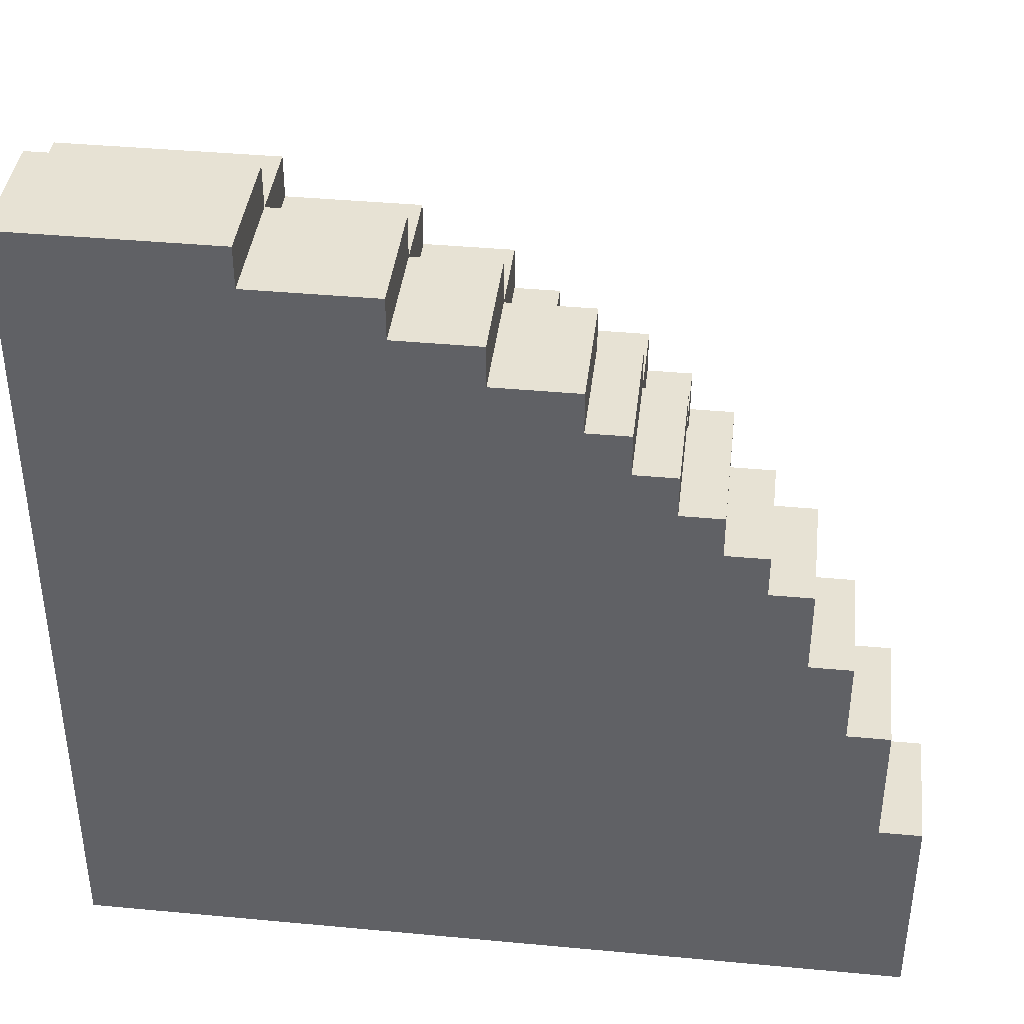
<metadata>
{"format":"obj","ext":"obj","renderer":"f3d","projection":"perspective","resolution":1024,"background":"white","views":[{"elev":39.8,"azim":6.6,"up":"+Z"}]}
</metadata>
<code>
o
v 35.2 0 -21.7
v 34.7 0 -21.7
v 35.2 0.3 -21.7
v 34.7 0.3 -21.7
v 35.5 0 -21.8
v 35.2 0 -21.8
v 35.5 0.3 -21.8
v 35.2 0.3 -21.8
v 34.7 0.3 -21.8
v 35.2 0.5 -21.8
v 34.7 0.5 -21.8
v 35.7 0 -21.9
v 35.5 0 -21.9
v 35.7 0.3 -21.9
v 35.5 0.3 -21.9
v 35.2 0.3 -21.9
v 35.5 0.5 -21.9
v 35.2 0.5 -21.9
v 35.9 0 -22
v 35.7 0 -22
v 35.9 0.3 -22
v 35.7 0.3 -22
v 35.5 0.3 -22
v 35.7 0.5 -22
v 35.5 0.5 -22
v 35.2 0.5 -22
v 34.7 0.5 -22
v 35.2 0.6 -22
v 34.7 0.6 -22
v 36 0 -22.1
v 35.9 0 -22.1
v 36 0.3 -22.1
v 35.9 0.3 -22.1
v 35.8 0.3 -22.1
v 35.7 0.3 -22.1
v 35.8 0.5 -22.1
v 35.7 0.5 -22.1
v 35.4 0.5 -22.1
v 35.2 0.5 -22.1
v 35.4 0.6 -22.1
v 35.2 0.6 -22.1
v 36.1 0 -22.2
v 36 0 -22.2
v 36.1 0.3 -22.2
v 36 0.3 -22.2
v 35.8 0.3 -22.2
v 36 0.5 -22.2
v 35.8 0.5 -22.2
v 35.6 0.5 -22.2
v 35.4 0.5 -22.2
v 35.6 0.6 -22.2
v 35.4 0.6 -22.2
v 35.1 0.6 -22.2
v 34.7 0.6 -22.2
v 35.1 0.7 -22.2
v 34.7 0.7 -22.2
v 36.2 0 -22.3
v 36.1 0 -22.3
v 36.2 0.3 -22.3
v 36.1 0.3 -22.3
v 36 0.3 -22.3
v 36.1 0.5 -22.3
v 36 0.5 -22.3
v 35.8 0.5 -22.3
v 35.6 0.5 -22.3
v 35.8 0.6 -22.3
v 35.6 0.6 -22.3
v 35.4 0.6 -22.3
v 35.1 0.6 -22.3
v 35.4 0.7 -22.3
v 35.1 0.7 -22.3
v 36.3 0 -22.4
v 36.2 0 -22.4
v 36.3 0.3 -22.4
v 36.2 0.3 -22.4
v 36.1 0.3 -22.4
v 36.2 0.5 -22.4
v 36.1 0.5 -22.4
v 35.9 0.5 -22.4
v 35.8 0.5 -22.4
v 35.9 0.6 -22.4
v 35.8 0.6 -22.4
v 35.6 0.6 -22.4
v 35.4 0.6 -22.4
v 35.6 0.7 -22.4
v 35.4 0.7 -22.4
v 36.4 0 -22.5
v 36.3 0 -22.5
v 36.4 0.3 -22.5
v 36.3 0.3 -22.5
v 36 0.5 -22.5
v 35.9 0.5 -22.5
v 36 0.6 -22.5
v 35.9 0.6 -22.5
v 35.7 0.6 -22.5
v 35.6 0.6 -22.5
v 35.7 0.7 -22.5
v 35.6 0.7 -22.5
v 35.1 0.7 -22.5
v 34.7 0.7 -22.5
v 35.1 0.8 -22.5
v 34.7 0.8 -22.5
v 36.3 0.3 -22.6
v 36.2 0.3 -22.6
v 36.3 0.5 -22.6
v 36.2 0.5 -22.6
v 36.1 0.5 -22.6
v 36 0.5 -22.6
v 36.1 0.6 -22.6
v 36 0.6 -22.6
v 35.8 0.6 -22.6
v 35.7 0.6 -22.6
v 35.8 0.7 -22.6
v 35.7 0.7 -22.6
v 35.3 0.7 -22.6
v 35.1 0.7 -22.6
v 35.3 0.8 -22.6
v 35.1 0.8 -22.6
v 36.5 0 -22.7
v 36.4 0 -22.7
v 36.5 0.3 -22.7
v 36.4 0.3 -22.7
v 36.3 0.3 -22.7
v 36.4 0.5 -22.7
v 36.3 0.5 -22.7
v 35.9 0.6 -22.7
v 35.8 0.6 -22.7
v 35.9 0.7 -22.7
v 35.8 0.7 -22.7
v 35.5 0.7 -22.7
v 35.3 0.7 -22.7
v 35.5 0.8 -22.7
v 35.3 0.8 -22.7
v 36.2 0.5 -22.8
v 36.1 0.5 -22.8
v 36.2 0.6 -22.8
v 36.1 0.6 -22.8
v 36 0.6 -22.8
v 35.9 0.6 -22.8
v 36 0.7 -22.8
v 35.9 0.7 -22.8
v 35.6 0.7 -22.8
v 35.5 0.7 -22.8
v 35.6 0.8 -22.8
v 35.5 0.8 -22.8
v 35 0.8 -22.8
v 34.7 0.8 -22.8
v 35 0.9 -22.8
v 34.7 0.9 -22.8
v 36.6 0 -22.9
v 36.5 0 -22.9
v 36.6 0.3 -22.9
v 36.5 0.3 -22.9
v 36.4 0.3 -22.9
v 36.5 0.5 -22.9
v 36.4 0.5 -22.9
v 35.7 0.7 -22.9
v 35.6 0.7 -22.9
v 35.7 0.8 -22.9
v 35.6 0.8 -22.9
v 35.2 0.8 -22.9
v 35 0.8 -22.9
v 35.2 0.9 -22.9
v 35 0.9 -22.9
v 36.3 0.5 -23
v 36.2 0.5 -23
v 36.3 0.6 -23
v 36.2 0.6 -23
v 36.1 0.6 -23
v 36 0.6 -23
v 36.1 0.7 -23
v 36 0.7 -23
v 35.4 0.8 -23
v 35.2 0.8 -23
v 35.4 0.9 -23
v 35.2 0.9 -23
v 35.8 0.7 -23.1
v 35.7 0.7 -23.1
v 35.8 0.8 -23.1
v 35.7 0.8 -23.1
v 36.7 0 -23.2
v 36.6 0 -23.2
v 36.7 0.3 -23.2
v 36.6 0.3 -23.2
v 36.5 0.3 -23.2
v 36.6 0.5 -23.2
v 36.5 0.5 -23.2
v 36.4 0.5 -23.2
v 36.3 0.5 -23.2
v 36.4 0.6 -23.2
v 36.3 0.6 -23.2
v 35.5 0.8 -23.2
v 35.4 0.8 -23.2
v 35.5 0.9 -23.2
v 35.4 0.9 -23.2
v 36.2 0.6 -23.3
v 36.1 0.6 -23.3
v 36.2 0.7 -23.3
v 36.1 0.7 -23.3
v 35.9 0.7 -23.3
v 35.8 0.7 -23.3
v 35.9 0.8 -23.3
v 35.8 0.8 -23.3
v 35.6 0.8 -23.4
v 35.5 0.8 -23.4
v 35.6 0.9 -23.4
v 35.5 0.9 -23.4
v 36.7 0 -23.7
v 34.7 0 -23.7
v 36.7 0.3 -23.7
v 36.6 0.3 -23.7
v 36.6 0.5 -23.7
v 36.4 0.5 -23.7
v 36.4 0.6 -23.7
v 36.2 0.6 -23.7
v 36.2 0.7 -23.7
v 35.9 0.7 -23.7
v 35.9 0.8 -23.7
v 35.6 0.8 -23.7
v 35.4 0.8 -23.7
v 34.7 0.8 -23.7
v 35.6 0.9 -23.7
v 35.4 0.9 -23.7
v 34.7 0.9 -23.7
v 36.7 0 -23.2
v 36.7 0.3 -23.2
v 36.7 0 -23.7
v 36.7 0.3 -23.7
v 36.6 0 -22.9
v 36.6 0.3 -22.9
v 36.6 0 -23.2
v 36.6 0.3 -23.2
v 36.6 0.5 -23.2
v 36.6 0.3 -23.7
v 36.6 0.5 -23.7
v 36.5 0 -22.7
v 36.5 0.3 -22.7
v 36.5 0 -22.9
v 36.5 0.3 -22.9
v 36.5 0.5 -22.9
v 36.5 0.3 -23.2
v 36.5 0.5 -23.2
v 36.4 0 -22.5
v 36.4 0.3 -22.5
v 36.4 0 -22.7
v 36.4 0.3 -22.7
v 36.4 0.5 -22.7
v 36.4 0.3 -22.9
v 36.4 0.5 -22.9
v 36.4 0.5 -23.2
v 36.4 0.6 -23.2
v 36.4 0.5 -23.7
v 36.4 0.6 -23.7
v 36.3 0 -22.4
v 36.3 0.3 -22.4
v 36.3 0 -22.5
v 36.3 0.3 -22.5
v 36.3 0.3 -22.6
v 36.3 0.5 -22.6
v 36.3 0.3 -22.7
v 36.3 0.5 -22.7
v 36.3 0.5 -23
v 36.3 0.6 -23
v 36.3 0.5 -23.2
v 36.3 0.6 -23.2
v 36.2 0 -22.3
v 36.2 0.3 -22.3
v 36.2 0 -22.4
v 36.2 0.3 -22.4
v 36.2 0.5 -22.4
v 36.2 0.3 -22.6
v 36.2 0.5 -22.6
v 36.2 0.5 -22.8
v 36.2 0.6 -22.8
v 36.2 0.5 -23
v 36.2 0.6 -23
v 36.2 0.6 -23.3
v 36.2 0.7 -23.3
v 36.2 0.6 -23.7
v 36.2 0.7 -23.7
v 36.1 0 -22.2
v 36.1 0.3 -22.2
v 36.1 0 -22.3
v 36.1 0.3 -22.3
v 36.1 0.5 -22.3
v 36.1 0.3 -22.4
v 36.1 0.5 -22.4
v 36.1 0.5 -22.6
v 36.1 0.6 -22.6
v 36.1 0.5 -22.8
v 36.1 0.6 -22.8
v 36.1 0.6 -23
v 36.1 0.7 -23
v 36.1 0.6 -23.3
v 36.1 0.7 -23.3
v 36 0 -22.1
v 36 0.3 -22.1
v 36 0 -22.2
v 36 0.3 -22.2
v 36 0.5 -22.2
v 36 0.3 -22.3
v 36 0.5 -22.3
v 36 0.5 -22.5
v 36 0.6 -22.5
v 36 0.5 -22.6
v 36 0.6 -22.6
v 36 0.6 -22.8
v 36 0.7 -22.8
v 36 0.6 -23
v 36 0.7 -23
v 35.9 0 -22
v 35.9 0.3 -22
v 35.9 0 -22.1
v 35.9 0.3 -22.1
v 35.9 0.5 -22.4
v 35.9 0.6 -22.4
v 35.9 0.5 -22.5
v 35.9 0.6 -22.5
v 35.9 0.6 -22.7
v 35.9 0.7 -22.7
v 35.9 0.6 -22.8
v 35.9 0.7 -22.8
v 35.9 0.7 -23.3
v 35.9 0.8 -23.3
v 35.9 0.7 -23.7
v 35.9 0.8 -23.7
v 35.8 0.3 -22.1
v 35.8 0.5 -22.1
v 35.8 0.3 -22.2
v 35.8 0.5 -22.2
v 35.8 0.5 -22.3
v 35.8 0.6 -22.3
v 35.8 0.5 -22.4
v 35.8 0.6 -22.4
v 35.8 0.6 -22.6
v 35.8 0.7 -22.6
v 35.8 0.6 -22.7
v 35.8 0.7 -22.7
v 35.8 0.7 -23.1
v 35.8 0.8 -23.1
v 35.8 0.7 -23.3
v 35.8 0.8 -23.3
v 35.7 0 -21.9
v 35.7 0.3 -21.9
v 35.7 0 -22
v 35.7 0.3 -22
v 35.7 0.5 -22
v 35.7 0.3 -22.1
v 35.7 0.5 -22.1
v 35.7 0.6 -22.5
v 35.7 0.7 -22.5
v 35.7 0.6 -22.6
v 35.7 0.7 -22.6
v 35.7 0.7 -22.9
v 35.7 0.8 -22.9
v 35.7 0.7 -23.1
v 35.7 0.8 -23.1
v 35.6 0.5 -22.2
v 35.6 0.6 -22.2
v 35.6 0.5 -22.3
v 35.6 0.6 -22.3
v 35.6 0.6 -22.4
v 35.6 0.7 -22.4
v 35.6 0.6 -22.5
v 35.6 0.7 -22.5
v 35.6 0.7 -22.8
v 35.6 0.8 -22.8
v 35.6 0.7 -22.9
v 35.6 0.8 -22.9
v 35.6 0.8 -23.4
v 35.6 0.9 -23.4
v 35.6 0.8 -23.7
v 35.6 0.9 -23.7
v 35.5 0 -21.8
v 35.5 0.3 -21.8
v 35.5 0 -21.9
v 35.5 0.3 -21.9
v 35.5 0.5 -21.9
v 35.5 0.3 -22
v 35.5 0.5 -22
v 35.5 0.7 -22.7
v 35.5 0.8 -22.7
v 35.5 0.7 -22.8
v 35.5 0.8 -22.8
v 35.5 0.8 -23.2
v 35.5 0.9 -23.2
v 35.5 0.8 -23.4
v 35.5 0.9 -23.4
v 35.4 0.5 -22.1
v 35.4 0.6 -22.1
v 35.4 0.5 -22.2
v 35.4 0.6 -22.2
v 35.4 0.6 -22.3
v 35.4 0.7 -22.3
v 35.4 0.6 -22.4
v 35.4 0.7 -22.4
v 35.4 0.8 -23
v 35.4 0.9 -23
v 35.4 0.8 -23.2
v 35.4 0.9 -23.2
v 35.3 0.7 -22.6
v 35.3 0.8 -22.6
v 35.3 0.7 -22.7
v 35.3 0.8 -22.7
v 35.2 0 -21.7
v 35.2 0.3 -21.7
v 35.2 0 -21.8
v 35.2 0.3 -21.8
v 35.2 0.5 -21.8
v 35.2 0.3 -21.9
v 35.2 0.5 -21.9
v 35.2 0.5 -22
v 35.2 0.6 -22
v 35.2 0.5 -22.1
v 35.2 0.6 -22.1
v 35.2 0.8 -22.9
v 35.2 0.9 -22.9
v 35.2 0.8 -23
v 35.2 0.9 -23
v 35.1 0.6 -22.2
v 35.1 0.7 -22.2
v 35.1 0.6 -22.3
v 35.1 0.7 -22.3
v 35.1 0.7 -22.5
v 35.1 0.8 -22.5
v 35.1 0.7 -22.6
v 35.1 0.8 -22.6
v 35 0.8 -22.8
v 35 0.9 -22.8
v 35 0.8 -22.9
v 35 0.9 -22.9
v 34.7 0 -21.7
v 34.7 0.3 -21.7
v 34.7 0.3 -21.8
v 34.7 0.5 -21.8
v 34.7 0.5 -22
v 34.7 0.6 -22
v 34.7 0.6 -22.2
v 34.7 0.7 -22.2
v 34.7 0.7 -22.5
v 34.7 0.8 -22.5
v 34.7 0.8 -22.8
v 34.7 0.9 -22.8
v 34.7 0.8 -23
v 34.7 0.9 -23
v 34.7 0 -23.7
v 34.7 0.8 -23.7
v 34.7 0.9 -23.7
v 36.7 0 -23.2
v 36.7 0 -23.7
v 36.6 0 -22.9
v 36.6 0 -23.2
v 36.5 0 -22.7
v 36.5 0 -22.9
v 36.4 0 -22.5
v 36.4 0 -22.7
v 36.3 0 -22.4
v 36.3 0 -22.5
v 36.2 0 -22.3
v 36.2 0 -22.4
v 36.1 0 -22.2
v 36.1 0 -22.3
v 36 0 -22.1
v 36 0 -22.2
v 35.9 0 -22
v 35.9 0 -22.1
v 35.7 0 -21.9
v 35.7 0 -22
v 35.5 0 -21.8
v 35.5 0 -21.9
v 35.2 0 -21.7
v 35.2 0 -21.8
v 34.7 0 -21.7
v 34.7 0 -23.7
v 36.7 0.3 -23.2
v 36.7 0.3 -23.7
v 36.6 0.3 -22.9
v 36.6 0.3 -23.2
v 36.6 0.3 -23.7
v 36.5 0.3 -22.7
v 36.5 0.3 -22.9
v 36.5 0.3 -23.2
v 36.4 0.3 -22.5
v 36.4 0.3 -22.7
v 36.4 0.3 -22.9
v 36.3 0.3 -22.4
v 36.3 0.3 -22.5
v 36.3 0.3 -22.6
v 36.3 0.3 -22.7
v 36.2 0.3 -22.3
v 36.2 0.3 -22.4
v 36.2 0.3 -22.6
v 36.1 0.3 -22.2
v 36.1 0.3 -22.3
v 36.1 0.3 -22.4
v 36 0.3 -22.1
v 36 0.3 -22.2
v 36 0.3 -22.3
v 35.9 0.3 -22
v 35.9 0.3 -22.1
v 35.8 0.3 -22.1
v 35.8 0.3 -22.2
v 35.7 0.3 -21.9
v 35.7 0.3 -22
v 35.7 0.3 -22.1
v 35.5 0.3 -21.8
v 35.5 0.3 -21.9
v 35.5 0.3 -22
v 35.2 0.3 -21.7
v 35.2 0.3 -21.8
v 35.2 0.3 -21.9
v 34.7 0.3 -21.7
v 34.7 0.3 -21.8
v 36.6 0.5 -23.2
v 36.6 0.5 -23.7
v 36.5 0.5 -22.9
v 36.5 0.5 -23.2
v 36.4 0.5 -22.7
v 36.4 0.5 -22.9
v 36.4 0.5 -23.2
v 36.4 0.5 -23.7
v 36.3 0.5 -22.6
v 36.3 0.5 -22.7
v 36.3 0.5 -23
v 36.3 0.5 -23.2
v 36.2 0.5 -22.4
v 36.2 0.5 -22.6
v 36.2 0.5 -22.8
v 36.2 0.5 -23
v 36.1 0.5 -22.3
v 36.1 0.5 -22.4
v 36.1 0.5 -22.6
v 36.1 0.5 -22.8
v 36 0.5 -22.2
v 36 0.5 -22.3
v 36 0.5 -22.5
v 36 0.5 -22.6
v 35.9 0.5 -22.4
v 35.9 0.5 -22.5
v 35.8 0.5 -22.1
v 35.8 0.5 -22.2
v 35.8 0.5 -22.3
v 35.8 0.5 -22.4
v 35.7 0.5 -22
v 35.7 0.5 -22.1
v 35.6 0.5 -22.2
v 35.6 0.5 -22.3
v 35.5 0.5 -21.9
v 35.5 0.5 -22
v 35.4 0.5 -22.1
v 35.4 0.5 -22.2
v 35.2 0.5 -21.8
v 35.2 0.5 -21.9
v 35.2 0.5 -22
v 35.2 0.5 -22.1
v 34.7 0.5 -21.8
v 34.7 0.5 -22
v 36.4 0.6 -23.2
v 36.4 0.6 -23.7
v 36.3 0.6 -23
v 36.3 0.6 -23.2
v 36.2 0.6 -22.8
v 36.2 0.6 -23
v 36.2 0.6 -23.3
v 36.2 0.6 -23.7
v 36.1 0.6 -22.6
v 36.1 0.6 -22.8
v 36.1 0.6 -23
v 36.1 0.6 -23.3
v 36 0.6 -22.5
v 36 0.6 -22.6
v 36 0.6 -22.8
v 36 0.6 -23
v 35.9 0.6 -22.4
v 35.9 0.6 -22.5
v 35.9 0.6 -22.7
v 35.9 0.6 -22.8
v 35.8 0.6 -22.3
v 35.8 0.6 -22.4
v 35.8 0.6 -22.6
v 35.8 0.6 -22.7
v 35.7 0.6 -22.5
v 35.7 0.6 -22.6
v 35.6 0.6 -22.2
v 35.6 0.6 -22.3
v 35.6 0.6 -22.4
v 35.6 0.6 -22.5
v 35.4 0.6 -22.1
v 35.4 0.6 -22.2
v 35.4 0.6 -22.3
v 35.4 0.6 -22.4
v 35.2 0.6 -22
v 35.2 0.6 -22.1
v 35.1 0.6 -22.2
v 35.1 0.6 -22.3
v 34.7 0.6 -22
v 34.7 0.6 -22.2
v 36.2 0.7 -23.3
v 36.2 0.7 -23.7
v 36.1 0.7 -23
v 36.1 0.7 -23.3
v 36 0.7 -22.8
v 36 0.7 -23
v 35.9 0.7 -22.7
v 35.9 0.7 -22.8
v 35.9 0.7 -23.3
v 35.9 0.7 -23.7
v 35.8 0.7 -22.6
v 35.8 0.7 -22.7
v 35.8 0.7 -23.1
v 35.8 0.7 -23.3
v 35.7 0.7 -22.5
v 35.7 0.7 -22.6
v 35.7 0.7 -22.9
v 35.7 0.7 -23.1
v 35.6 0.7 -22.4
v 35.6 0.7 -22.5
v 35.6 0.7 -22.8
v 35.6 0.7 -22.9
v 35.5 0.7 -22.7
v 35.5 0.7 -22.8
v 35.4 0.7 -22.3
v 35.4 0.7 -22.4
v 35.3 0.7 -22.6
v 35.3 0.7 -22.7
v 35.1 0.7 -22.2
v 35.1 0.7 -22.3
v 35.1 0.7 -22.5
v 35.1 0.7 -22.6
v 34.7 0.7 -22.2
v 34.7 0.7 -22.5
v 35.9 0.8 -23.3
v 35.9 0.8 -23.7
v 35.8 0.8 -23.1
v 35.8 0.8 -23.3
v 35.7 0.8 -22.9
v 35.7 0.8 -23.1
v 35.6 0.8 -22.8
v 35.6 0.8 -22.9
v 35.6 0.8 -23.4
v 35.6 0.8 -23.7
v 35.5 0.8 -22.7
v 35.5 0.8 -22.8
v 35.5 0.8 -23.2
v 35.5 0.8 -23.4
v 35.4 0.8 -23
v 35.4 0.8 -23.2
v 35.3 0.8 -22.6
v 35.3 0.8 -22.7
v 35.2 0.8 -22.9
v 35.2 0.8 -23
v 35.1 0.8 -22.5
v 35.1 0.8 -22.6
v 35 0.8 -22.8
v 35 0.8 -22.9
v 34.7 0.8 -22.5
v 34.7 0.8 -22.8
v 35.6 0.9 -23.4
v 35.6 0.9 -23.7
v 35.5 0.9 -23.2
v 35.5 0.9 -23.4
v 35.4 0.9 -23
v 35.4 0.9 -23.2
v 35.4 0.9 -23.4
v 35.4 0.9 -23.7
v 35.3 0.9 -23.2
v 35.3 0.9 -23.4
v 35.2 0.9 -22.9
v 35.2 0.9 -23
v 35.2 0.9 -23.1
v 35.2 0.9 -23.2
v 35 0.9 -22.8
v 35 0.9 -22.9
v 35 0.9 -23
v 35 0.9 -23.1
v 34.7 0.9 -22.8
v 34.7 0.9 -23
v 34.7 0.9 -23.7
f 3 2 1
f 4 2 3
f 7 6 5
f 8 6 7
f 10 9 8
f 11 9 10
f 14 13 12
f 15 13 14
f 17 16 15
f 18 16 17
f 21 20 19
f 22 20 21
f 24 23 22
f 25 23 24
f 28 27 26
f 29 27 28
f 32 31 30
f 33 31 32
f 36 35 34
f 37 35 36
f 40 39 38
f 41 39 40
f 44 43 42
f 45 43 44
f 47 46 45
f 48 46 47
f 51 50 49
f 52 50 51
f 55 54 53
f 56 54 55
f 59 58 57
f 60 58 59
f 62 61 60
f 63 61 62
f 66 65 64
f 67 65 66
f 70 69 68
f 71 69 70
f 74 73 72
f 75 73 74
f 77 76 75
f 78 76 77
f 81 80 79
f 82 80 81
f 85 84 83
f 86 84 85
f 89 88 87
f 90 88 89
f 93 92 91
f 94 92 93
f 97 96 95
f 98 96 97
f 101 100 99
f 102 100 101
f 105 104 103
f 106 104 105
f 109 108 107
f 110 108 109
f 113 112 111
f 114 112 113
f 117 116 115
f 118 116 117
f 121 120 119
f 122 120 121
f 124 123 122
f 125 123 124
f 128 127 126
f 129 127 128
f 132 131 130
f 133 131 132
f 136 135 134
f 137 135 136
f 140 139 138
f 141 139 140
f 144 143 142
f 145 143 144
f 148 147 146
f 149 147 148
f 152 151 150
f 153 151 152
f 155 154 153
f 156 154 155
f 159 158 157
f 160 158 159
f 163 162 161
f 164 162 163
f 167 166 165
f 168 166 167
f 171 170 169
f 172 170 171
f 175 174 173
f 176 174 175
f 179 178 177
f 180 178 179
f 183 182 181
f 184 182 183
f 186 185 184
f 187 185 186
f 190 189 188
f 191 189 190
f 194 193 192
f 195 193 194
f 198 197 196
f 199 197 198
f 202 201 200
f 203 201 202
f 206 205 204
f 207 205 206
f 208 209 210
f 210 209 211
f 211 209 212
f 212 209 213
f 213 209 214
f 214 209 215
f 215 209 216
f 216 209 217
f 217 209 218
f 218 209 219
f 219 209 220
f 220 209 221
f 219 220 222
f 220 221 223
f 222 220 223
f 223 221 224
f 227 226 225
f 228 226 227
f 231 230 229
f 232 230 231
f 234 233 232
f 235 233 234
f 238 237 236
f 239 237 238
f 241 240 239
f 242 240 241
f 245 244 243
f 246 244 245
f 248 247 246
f 249 247 248
f 252 251 250
f 253 251 252
f 256 255 254
f 257 255 256
f 260 259 258
f 261 259 260
f 264 263 262
f 265 263 264
f 268 267 266
f 269 267 268
f 271 270 269
f 272 270 271
f 275 274 273
f 276 274 275
f 279 278 277
f 280 278 279
f 283 282 281
f 284 282 283
f 286 285 284
f 287 285 286
f 290 289 288
f 291 289 290
f 294 293 292
f 295 293 294
f 298 297 296
f 299 297 298
f 301 300 299
f 302 300 301
f 305 304 303
f 306 304 305
f 309 308 307
f 310 308 309
f 313 312 311
f 314 312 313
f 317 316 315
f 318 316 317
f 321 320 319
f 322 320 321
f 325 324 323
f 326 324 325
f 329 328 327
f 330 328 329
f 333 332 331
f 334 332 333
f 337 336 335
f 338 336 337
f 341 340 339
f 342 340 341
f 345 344 343
f 346 344 345
f 348 347 346
f 349 347 348
f 352 351 350
f 353 351 352
f 356 355 354
f 357 355 356
f 360 359 358
f 361 359 360
f 364 363 362
f 365 363 364
f 368 367 366
f 369 367 368
f 372 371 370
f 373 371 372
f 376 375 374
f 377 375 376
f 379 378 377
f 380 378 379
f 383 382 381
f 384 382 383
f 387 386 385
f 388 386 387
f 391 390 389
f 392 390 391
f 395 394 393
f 396 394 395
f 399 398 397
f 400 398 399
f 403 402 401
f 404 402 403
f 407 406 405
f 408 406 407
f 410 409 408
f 411 409 410
f 414 413 412
f 415 413 414
f 418 417 416
f 419 417 418
f 422 421 420
f 423 421 422
f 426 425 424
f 427 425 426
f 430 429 428
f 431 429 430
f 432 433 434
f 434 435 436
f 436 437 438
f 438 439 440
f 440 441 442
f 440 442 444
f 442 443 444
f 444 443 445
f 432 434 446
f 434 436 446
f 436 438 446
f 440 444 446
f 438 440 446
f 444 445 447
f 446 444 447
f 447 445 448
f 452 450 449
f 454 452 451
f 456 454 453
f 458 456 455
f 460 458 457
f 462 460 459
f 464 462 461
f 466 464 463
f 468 466 465
f 470 468 467
f 472 470 469
f 473 472 471
f 474 450 452
f 474 472 473
f 474 452 454
f 474 470 472
f 474 454 456
f 474 468 470
f 474 456 458
f 474 466 468
f 474 458 460
f 474 464 466
f 474 460 462
f 474 462 464
f 475 476 478
f 478 476 479
f 477 478 481
f 481 478 482
f 480 481 484
f 484 481 485
f 483 484 487
f 487 484 488
f 488 484 489
f 486 487 491
f 487 488 491
f 491 488 492
f 490 491 494
f 494 491 495
f 493 494 497
f 497 494 498
f 496 497 500
f 500 497 501
f 499 500 501
f 501 497 502
f 499 501 504
f 504 501 505
f 503 504 507
f 507 504 508
f 506 507 510
f 510 507 511
f 509 510 512
f 512 510 513
f 514 515 517
f 516 517 519
f 517 515 520
f 519 517 520
f 520 515 521
f 518 519 523
f 519 520 523
f 523 520 524
f 524 520 525
f 522 523 527
f 523 524 527
f 527 524 528
f 528 524 529
f 526 527 531
f 527 528 531
f 531 528 532
f 532 528 533
f 530 531 535
f 531 532 535
f 535 532 536
f 536 532 537
f 534 535 538
f 535 536 538
f 538 536 539
f 534 538 541
f 541 538 542
f 542 538 543
f 540 541 545
f 541 542 545
f 545 542 546
f 544 545 546
f 546 542 547
f 544 546 549
f 549 546 550
f 548 549 550
f 550 546 551
f 548 550 553
f 553 550 554
f 554 550 555
f 552 553 556
f 553 554 556
f 556 554 557
f 558 559 561
f 560 561 563
f 561 559 564
f 563 561 564
f 564 559 565
f 562 563 567
f 563 564 567
f 567 564 568
f 568 564 569
f 566 567 571
f 567 568 571
f 571 568 572
f 572 568 573
f 570 571 575
f 571 572 575
f 575 572 576
f 576 572 577
f 574 575 579
f 575 576 579
f 579 576 580
f 580 576 581
f 578 579 582
f 579 580 582
f 582 580 583
f 578 582 585
f 585 582 586
f 586 582 587
f 584 585 589
f 585 586 589
f 589 586 590
f 590 586 591
f 588 589 593
f 589 590 593
f 593 590 594
f 592 593 594
f 594 590 595
f 592 594 596
f 596 594 597
f 598 599 601
f 600 601 603
f 602 603 605
f 601 599 606
f 603 601 606
f 605 603 606
f 606 599 607
f 604 605 609
f 605 606 609
f 609 606 610
f 610 606 611
f 608 609 613
f 609 610 613
f 613 610 614
f 614 610 615
f 612 613 617
f 613 614 617
f 617 614 618
f 618 614 619
f 616 617 620
f 617 618 620
f 620 618 621
f 616 620 623
f 623 620 624
f 622 623 624
f 624 620 625
f 622 624 627
f 627 624 628
f 628 624 629
f 626 627 630
f 627 628 630
f 630 628 631
f 632 633 635
f 634 635 637
f 636 637 639
f 635 633 640
f 637 635 640
f 639 637 640
f 640 633 641
f 638 639 643
f 639 640 643
f 643 640 644
f 644 640 645
f 642 643 646
f 643 644 646
f 646 644 647
f 642 646 649
f 649 646 650
f 648 649 650
f 650 646 651
f 648 650 653
f 653 650 654
f 652 653 654
f 654 650 655
f 652 654 656
f 656 654 657
f 658 659 661
f 660 661 663
f 661 659 664
f 663 661 664
f 664 659 665
f 662 663 666
f 663 664 666
f 664 665 667
f 666 664 667
f 662 666 669
f 669 666 670
f 666 667 671
f 670 666 671
f 669 670 673
f 668 669 673
f 673 670 674
f 670 671 675
f 674 670 675
f 673 674 676
f 672 673 676
f 674 675 677
f 676 674 677
f 667 665 678
f 677 675 678
f 671 667 678
f 675 671 678

</code>
